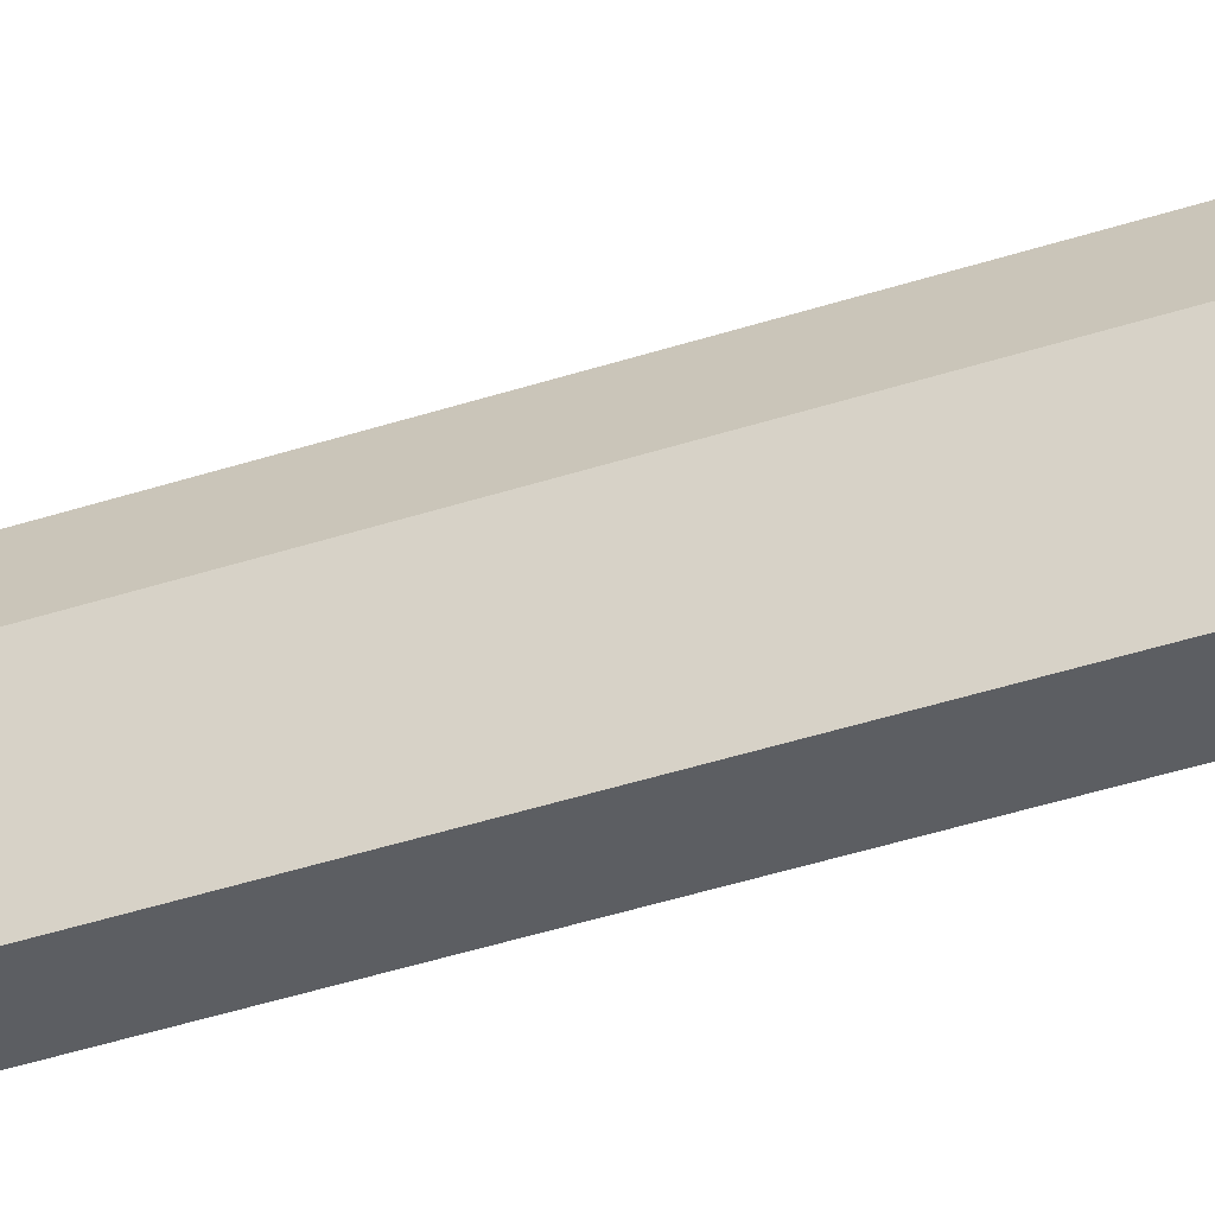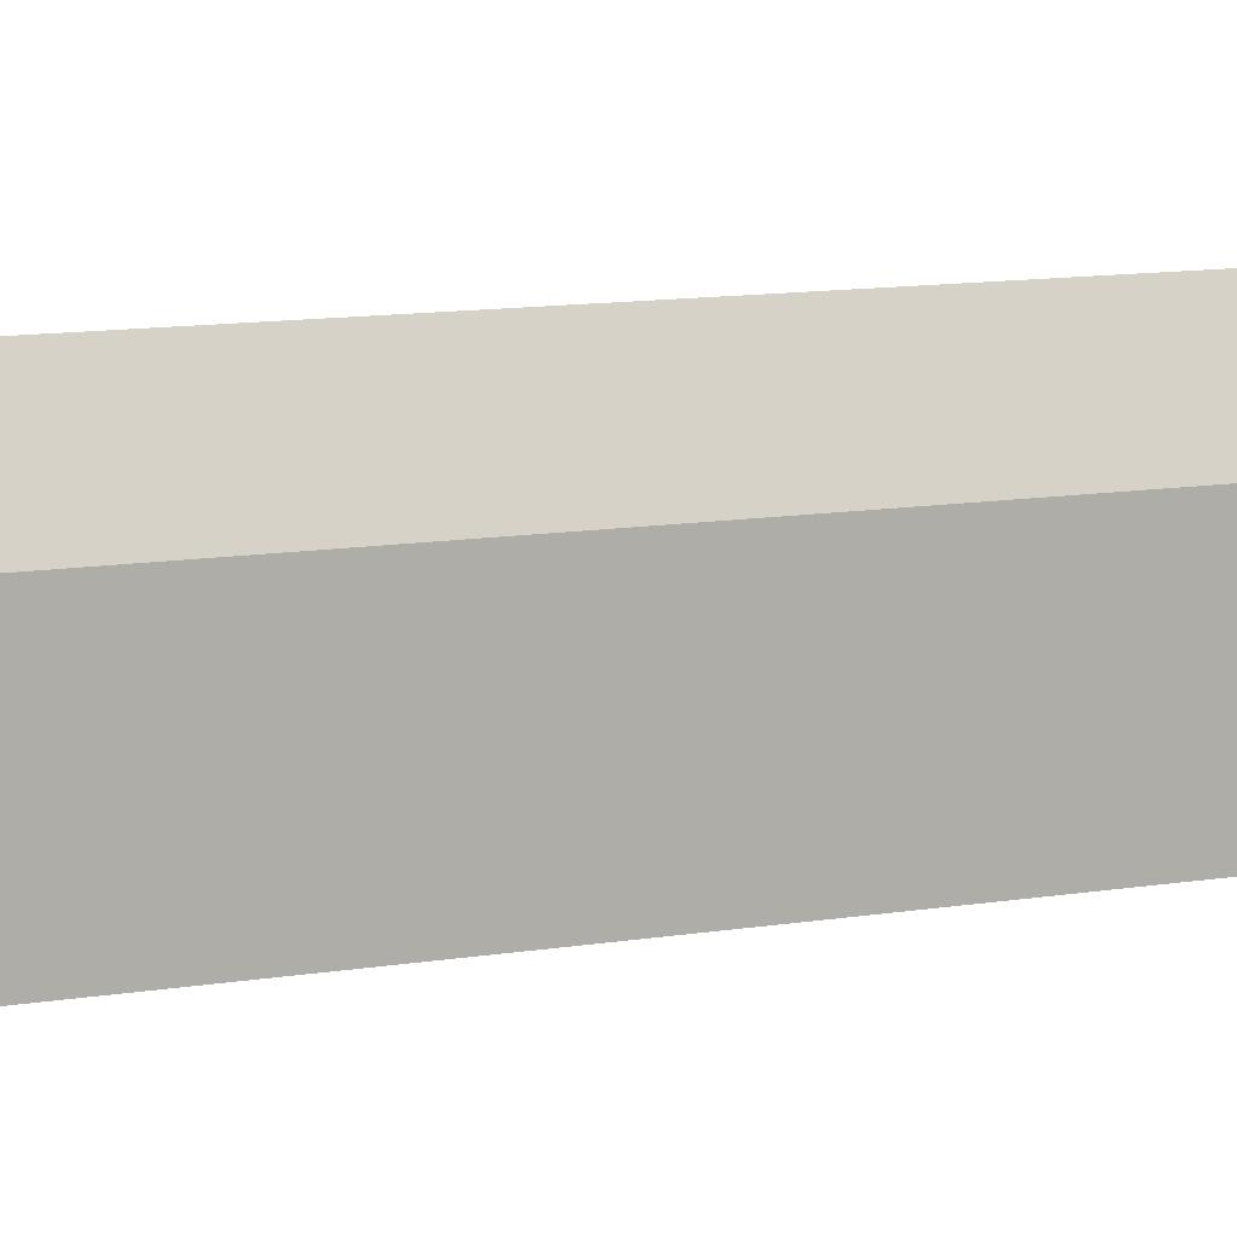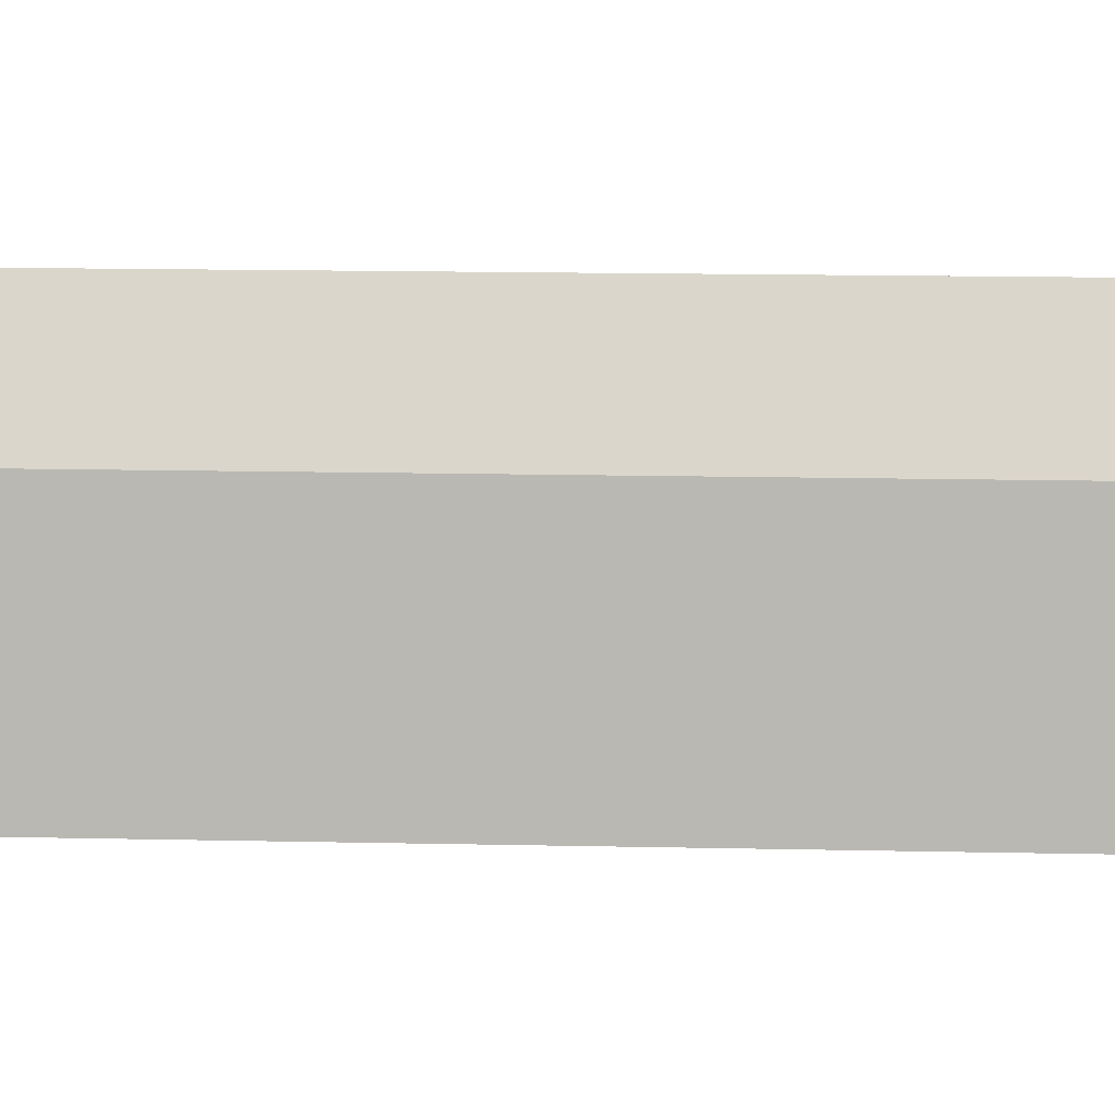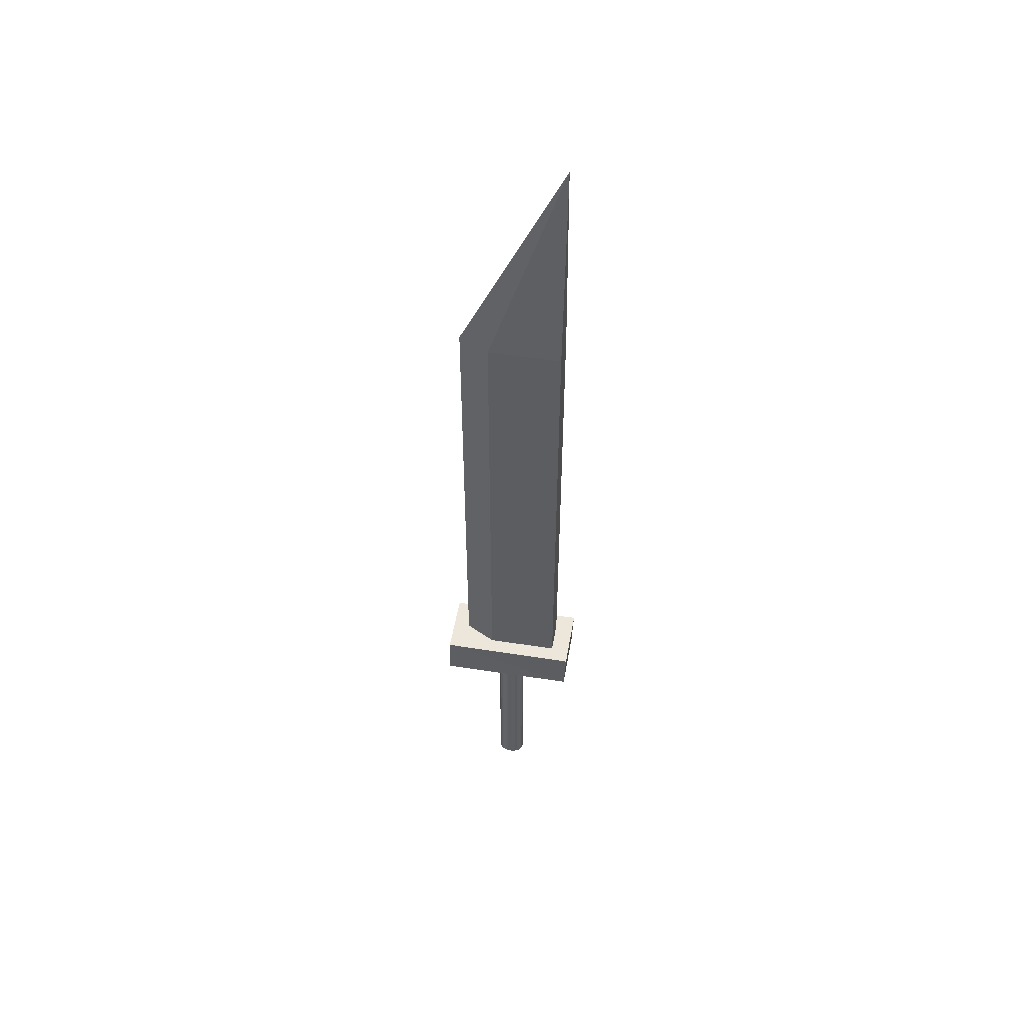
<metadata>
{"format":"obj","ext":"obj","renderer":"f3d","projection":"perspective","resolution":1024,"background":"white","views":[{"elev":-37.4,"azim":-66.5,"up":"+Z"},{"elev":5.1,"azim":-131.9,"up":"+Z"},{"elev":5.7,"azim":-83.0,"up":"+Z"},{"elev":51.1,"azim":99.7,"up":"+Y"}]}
</metadata>
<code>
o 平面.003
v 0.08305 3.813 0.09814
v 0.08305 1.305 0.09814
v 0 4.937 -0.2698
v -0 3.809 0.2567
v 0.08305 3.813 -0.2698
v 0.08305 1.305 -0.2698
v 0 3.813 -0.2698
v 0 1.305 -0.2698
v -0.08305 3.813 -0.2698
v -0.08305 1.305 -0.2698
v -0.08305 3.813 0.07552
v -0.08305 1.305 0.07552
v -0 1.305 0.2567
v 0.05635 0.01678 -0.008227
v 0.05527 0.01678 0.006174
v 0.05635 1.486 -0.008227
v 0.05527 0.01678 -0.02263
v 0.05207 0.01678 -0.03648
v 0.05527 1.486 -0.02263
v 0.05207 1.486 -0.03648
v 0.04686 1.486 -0.04924
v 0.03985 1.486 -0.06043
v 0.04686 0.01678 -0.04924
v 0.03985 0.01678 -0.06043
v 0.03131 0.01678 -0.06961
v 0.02157 0.01678 -0.07643
v 0.03131 1.486 -0.06961
v 0.02157 1.486 -0.07643
v 0.01099 1.486 -0.08063
v 0 1.486 -0.08205
v 0.01099 0.01678 -0.08063
v 0 0.01678 -0.08205
v -0.01099 0.01678 -0.08063
v -0.02157 0.01678 -0.07643
v -0.01099 1.486 -0.08063
v -0.02157 1.486 -0.07643
v -0.03131 1.486 -0.06961
v -0.03985 1.486 -0.06043
v -0.03131 0.01678 -0.06961
v -0.03985 0.01678 -0.06043
v -0.04686 0.01678 -0.04924
v -0.05207 0.01678 -0.03648
v -0.04686 1.486 -0.04924
v -0.05207 1.486 -0.03648
v -0.05527 1.486 -0.02263
v -0.05635 1.486 -0.008227
v -0.05527 0.01678 -0.02263
v -0.05635 0.01678 -0.008227
v -0.05527 0.01678 0.006174
v -0.05207 0.01678 0.02002
v -0.05527 1.486 0.006174
v -0.05207 1.486 0.02002
v -0.04686 1.486 0.03279
v -0.03985 1.486 0.04397
v -0.04686 0.01678 0.03279
v -0.03985 0.01678 0.04397
v -0.03131 0.01678 0.05315
v -0.02157 0.01678 0.05998
v -0.03131 1.486 0.05315
v -0.02157 1.486 0.05998
v -0.01099 1.486 0.06417
v -0 1.486 0.0656
v -0.01099 0.01678 0.06418
v -0 0.01678 0.0656
v 0.01099 0.01678 0.06418
v 0.02157 0.01678 0.05998
v 0.01099 1.486 0.06417
v 0.02157 1.486 0.05998
v 0.03131 1.486 0.05315
v 0.03985 1.486 0.04397
v 0.03131 0.01678 0.05315
v 0.03985 0.01678 0.04397
v 0.04686 0.01678 0.03279
v 0.05207 0.01678 0.02002
v 0.04686 1.486 0.03279
v 0.05207 1.486 0.02002
v 0.05527 1.486 0.006174
v -0.1593 1.091 -0.3579
v 0.1594 1.091 -0.3577
v -0.1634 1.319 -0.3671
v -0.1603 1.09 0.3478
v 0.1604 1.09 0.3476
v -0.1592 1.316 0.3451
v 0.1593 1.316 0.3448
v 0.1634 1.319 -0.3671
f 5 2 6
f 2 4 13
f 1 3 4
f 1 5 3
f 8 5 6
f 5 7 3
f 9 8 10
f 7 9 3
f 11 10 12
f 9 11 3
f 4 12 13
f 4 3 11
f 8 12 10
f 2 8 6
f 49 33 17
f 16 15 14
f 19 14 17
f 20 17 18
f 44 60 76
f 21 18 23
f 22 23 24
f 27 24 25
f 28 25 26
f 29 26 31
f 30 31 32
f 35 32 33
f 36 33 34
f 37 34 39
f 38 39 40
f 43 40 41
f 44 41 42
f 45 42 47
f 46 47 48
f 51 48 49
f 52 49 50
f 53 50 55
f 54 55 56
f 59 56 57
f 60 57 58
f 61 58 63
f 62 63 64
f 67 64 65
f 68 65 66
f 69 66 71
f 70 71 72
f 75 72 73
f 76 73 74
f 77 74 15
f 79 81 78
f 78 85 79
f 83 78 81
f 82 83 81
f 84 80 83
f 79 84 82
f 5 1 2
f 2 1 4
f 8 7 5
f 9 7 8
f 11 9 10
f 4 11 12
f 8 13 12
f 2 13 8
f 17 14 15
f 15 74 73
f 73 72 71
f 71 66 65
f 65 64 63
f 63 58 57
f 57 56 55
f 55 50 49
f 49 48 47
f 47 42 41
f 41 40 39
f 39 34 33
f 33 32 31
f 31 26 25
f 25 24 23
f 23 18 17
f 17 15 73
f 73 71 65
f 65 63 57
f 57 55 49
f 49 47 41
f 41 39 33
f 33 31 25
f 25 23 17
f 17 73 65
f 65 57 49
f 49 41 33
f 33 25 17
f 17 65 49
f 16 77 15
f 19 16 14
f 20 19 17
f 76 77 16
f 16 19 20
f 20 21 22
f 22 27 28
f 28 29 30
f 30 35 36
f 36 37 38
f 38 43 44
f 44 45 46
f 46 51 52
f 52 53 54
f 54 59 60
f 60 61 62
f 62 67 68
f 68 69 70
f 70 75 76
f 76 16 20
f 20 22 28
f 28 30 36
f 36 38 44
f 44 46 52
f 52 54 60
f 60 62 68
f 68 70 76
f 76 20 28
f 28 36 44
f 44 52 60
f 60 68 76
f 76 28 44
f 21 20 18
f 22 21 23
f 27 22 24
f 28 27 25
f 29 28 26
f 30 29 31
f 35 30 32
f 36 35 33
f 37 36 34
f 38 37 39
f 43 38 40
f 44 43 41
f 45 44 42
f 46 45 47
f 51 46 48
f 52 51 49
f 53 52 50
f 54 53 55
f 59 54 56
f 60 59 57
f 61 60 58
f 62 61 63
f 67 62 64
f 68 67 65
f 69 68 66
f 70 69 71
f 75 70 72
f 76 75 73
f 77 76 74
f 79 82 81
f 78 80 85
f 83 80 78
f 82 84 83
f 84 85 80
f 79 85 84

</code>
